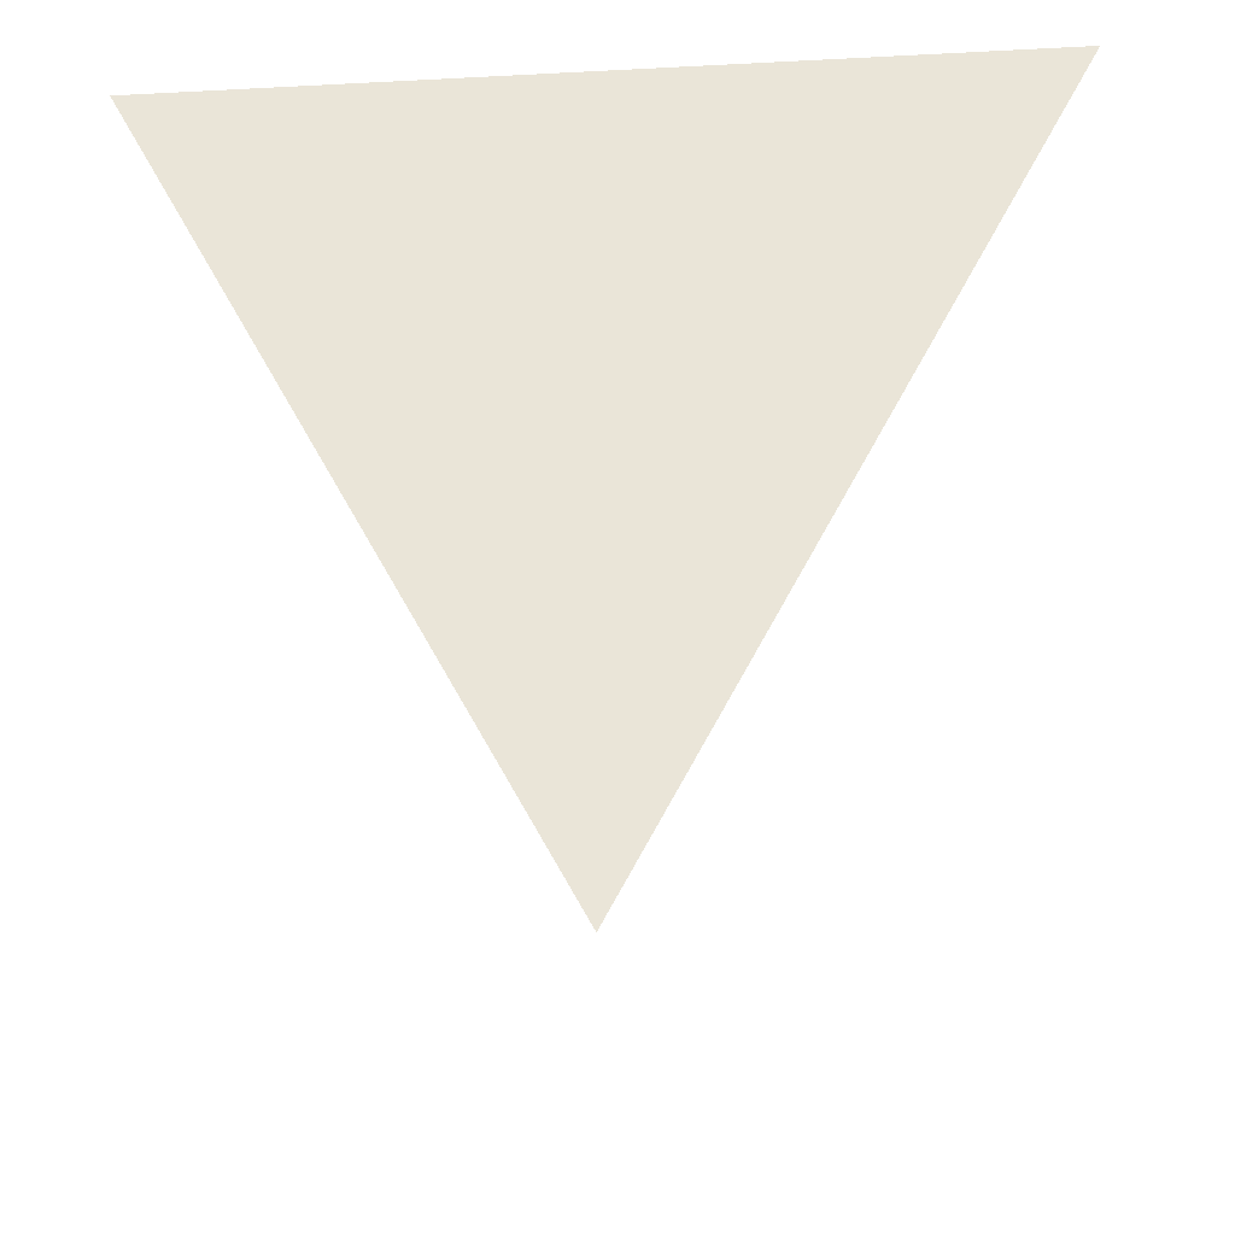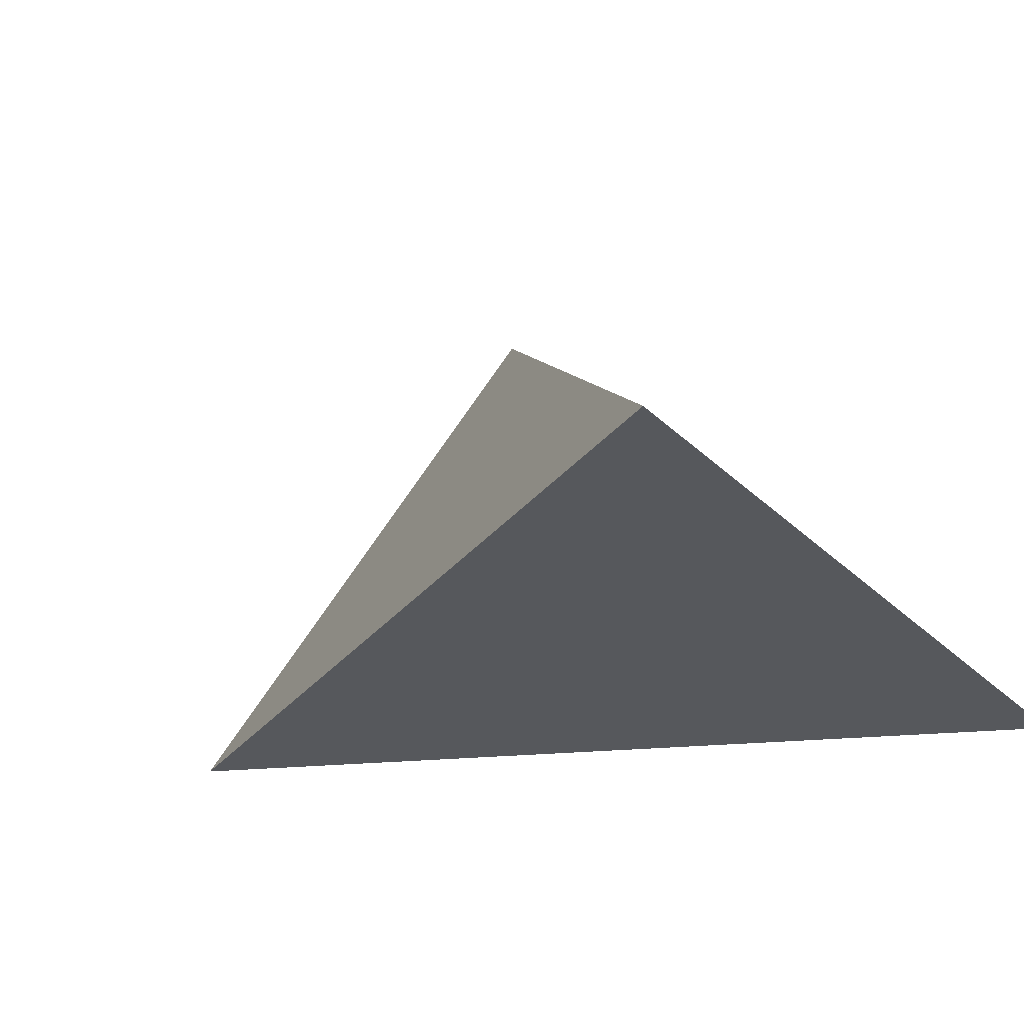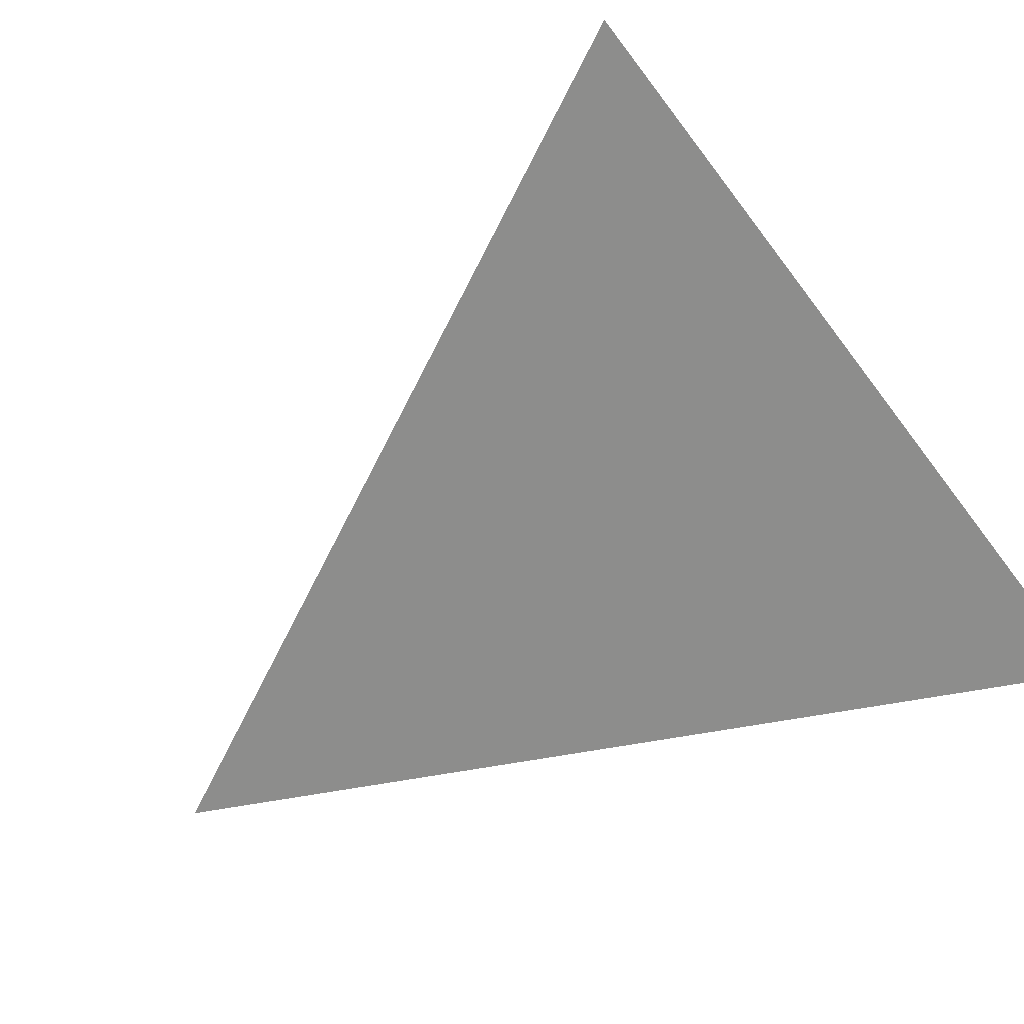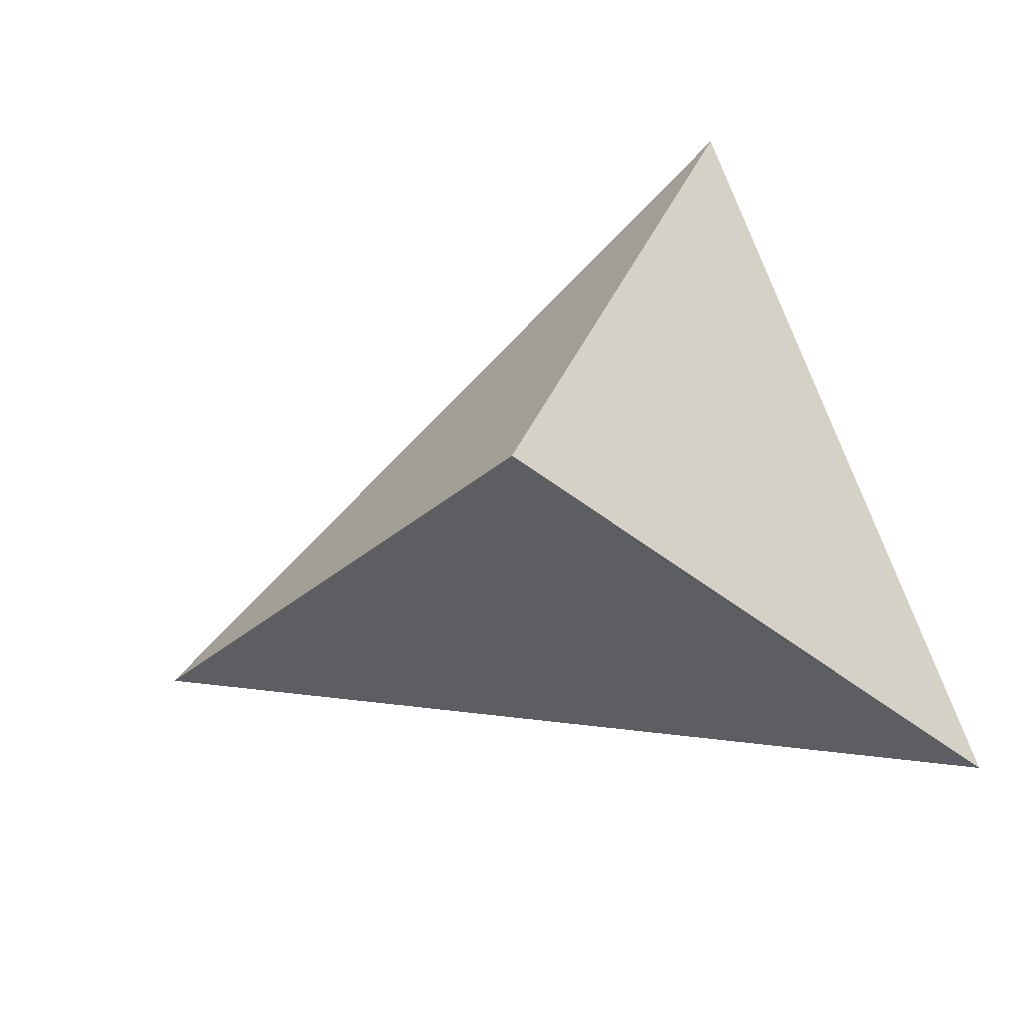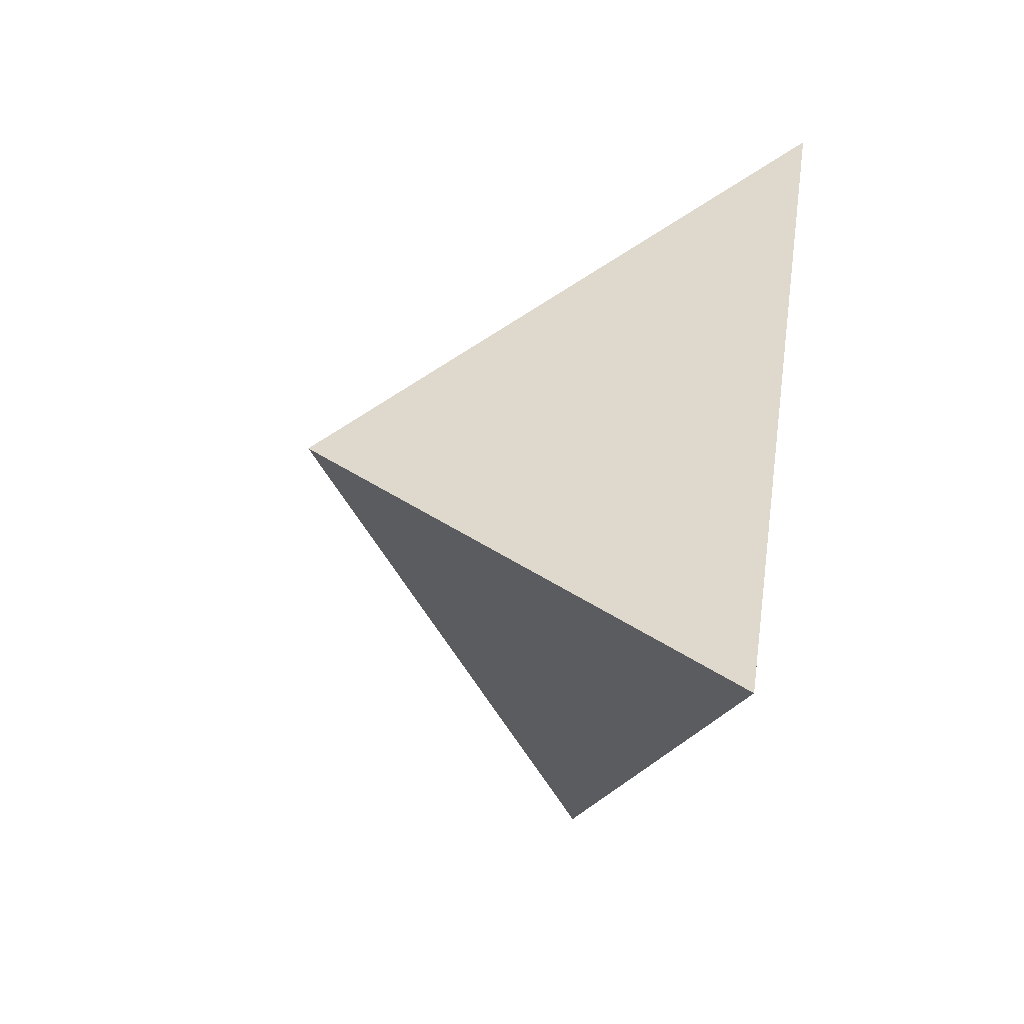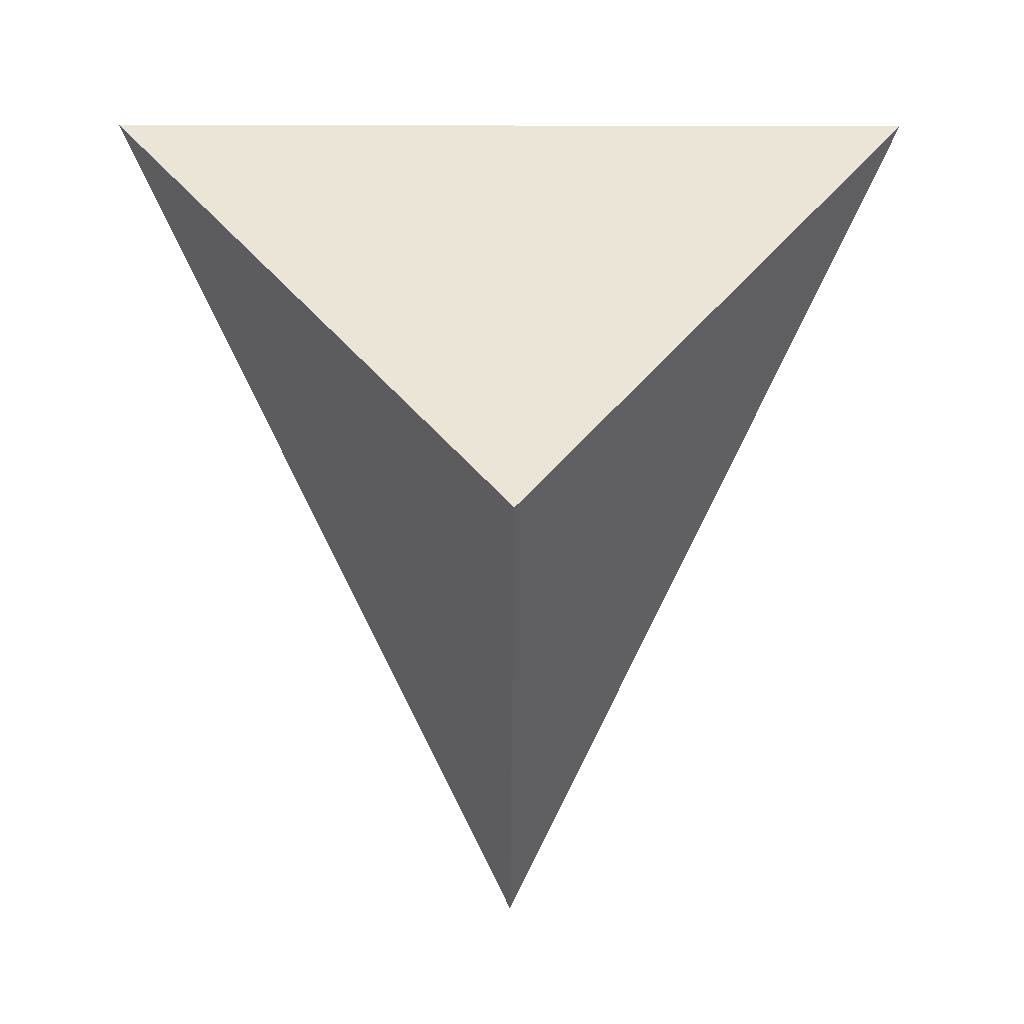
<metadata>
{"format":"obj","ext":"obj","renderer":"f3d","projection":"perspective","resolution":1024,"background":"white","views":[{"elev":-36.4,"azim":3.9,"up":"+Z"},{"elev":-27.8,"azim":-55.4,"up":"+Y"},{"elev":-64.5,"azim":-53.0,"up":"+Y"},{"elev":74.4,"azim":-110.3,"up":"+Y"},{"elev":-78.0,"azim":-107.7,"up":"+Z"},{"elev":-1.1,"azim":179.4,"up":"+Z"}]}
</metadata>
<code>
o Plane
v -1 0 1
v 1 0 1
v 0 0 1
v 0 0 1
v 0 0 -1
v 0 1 0
f 1 5 2
f 6 1 2
f 2 5 6
f 1 6 5
l 3 2
l 1 4

</code>
